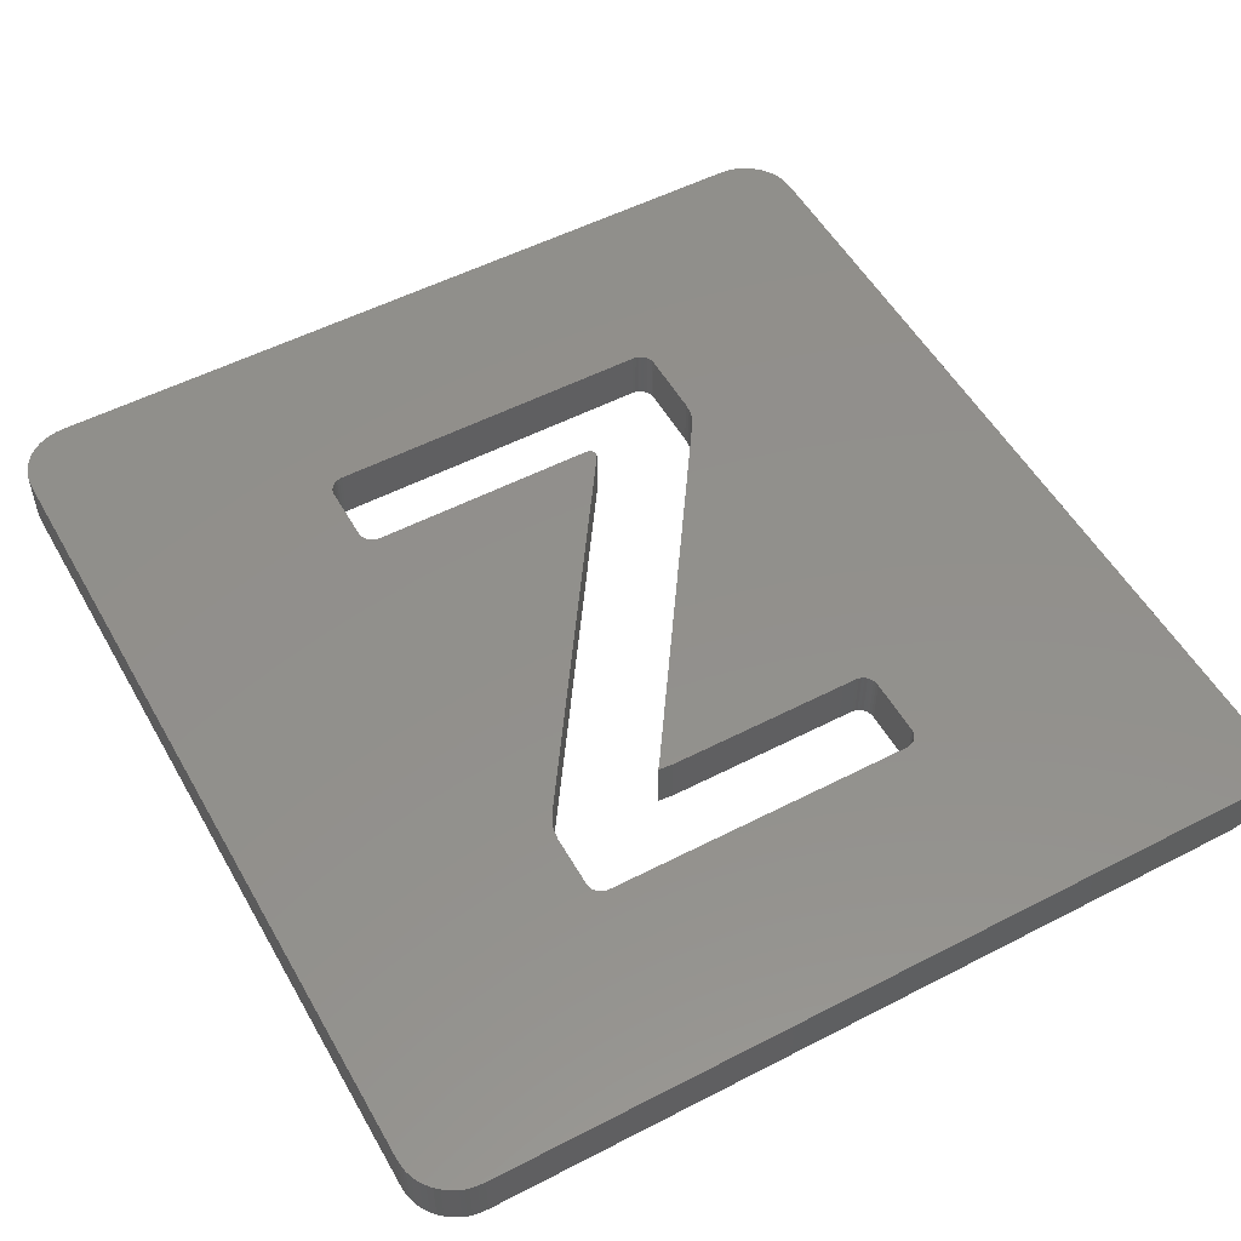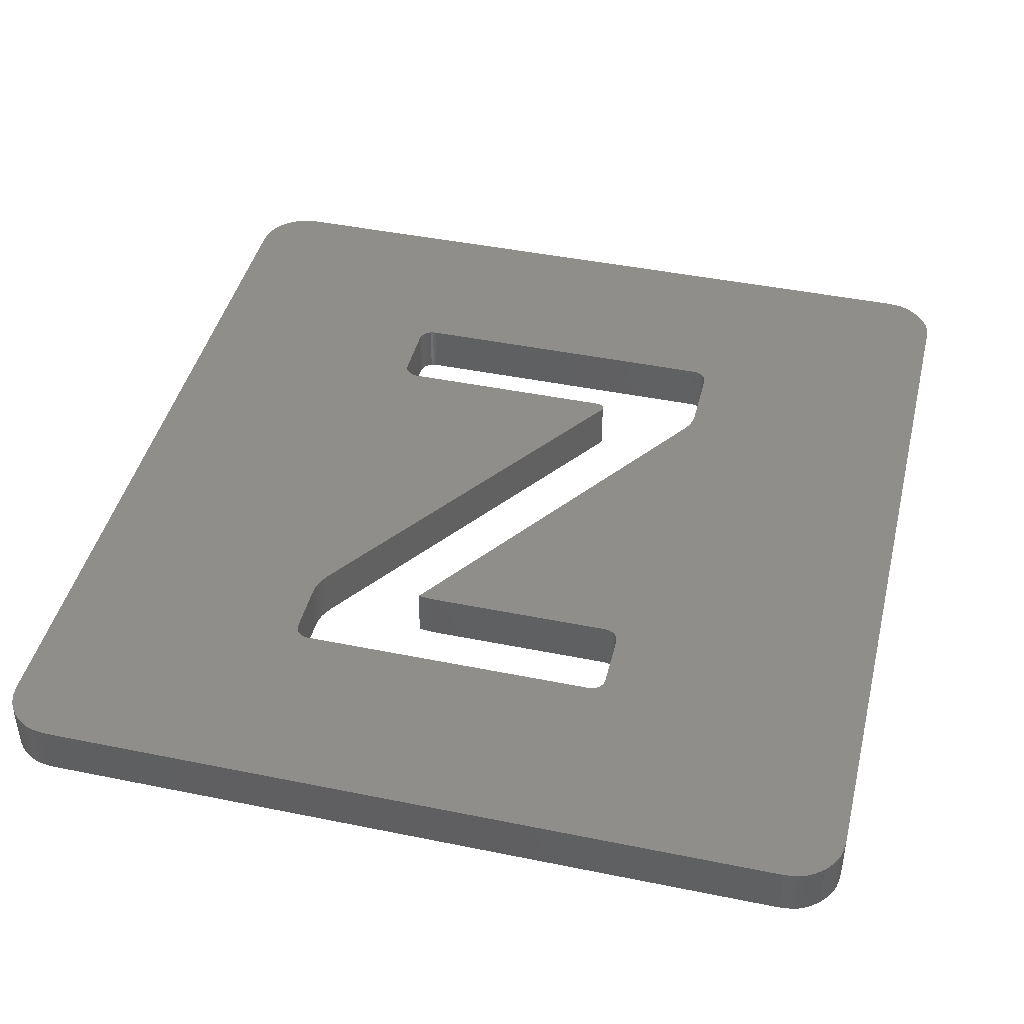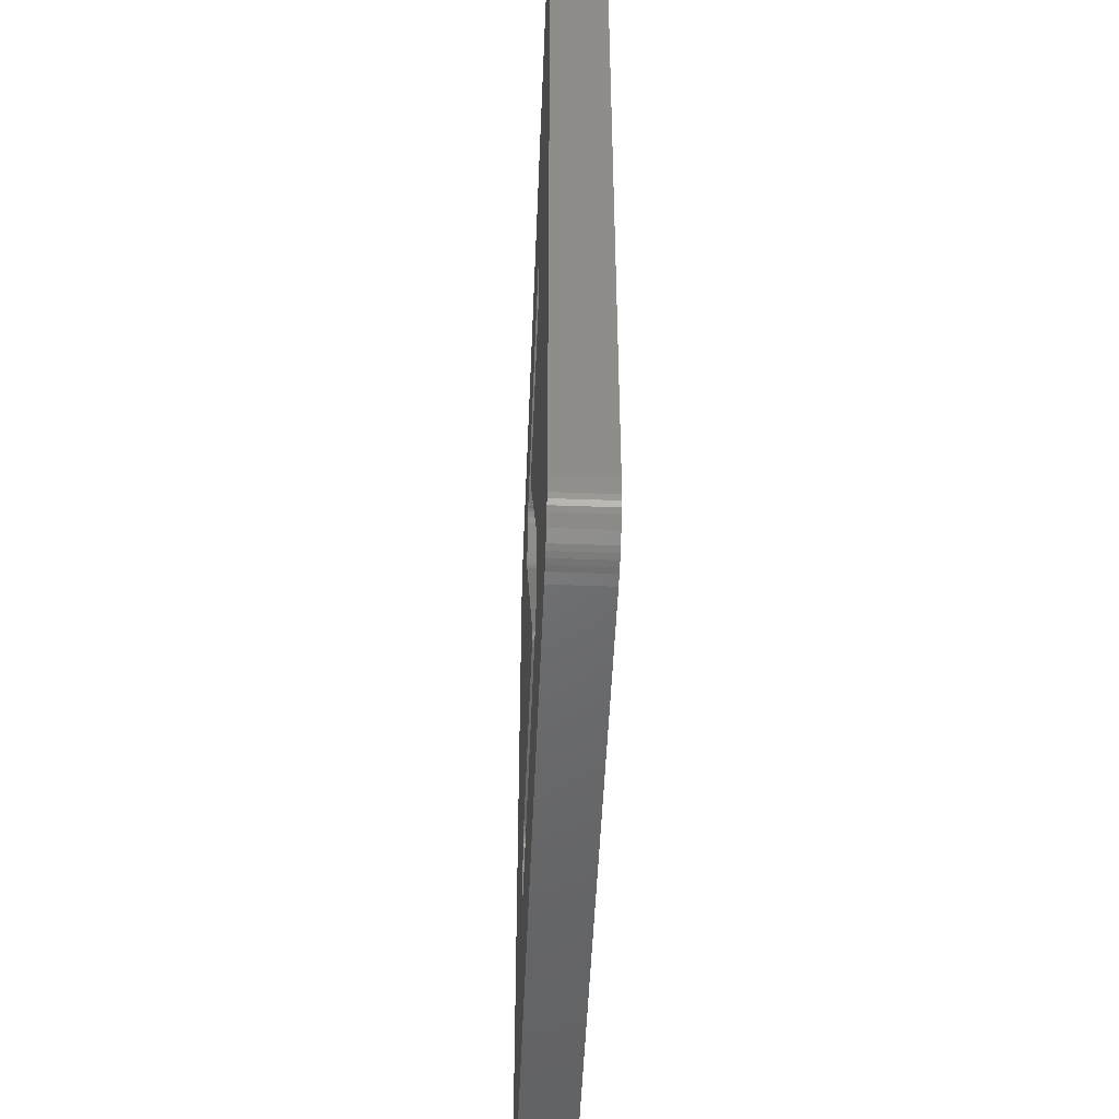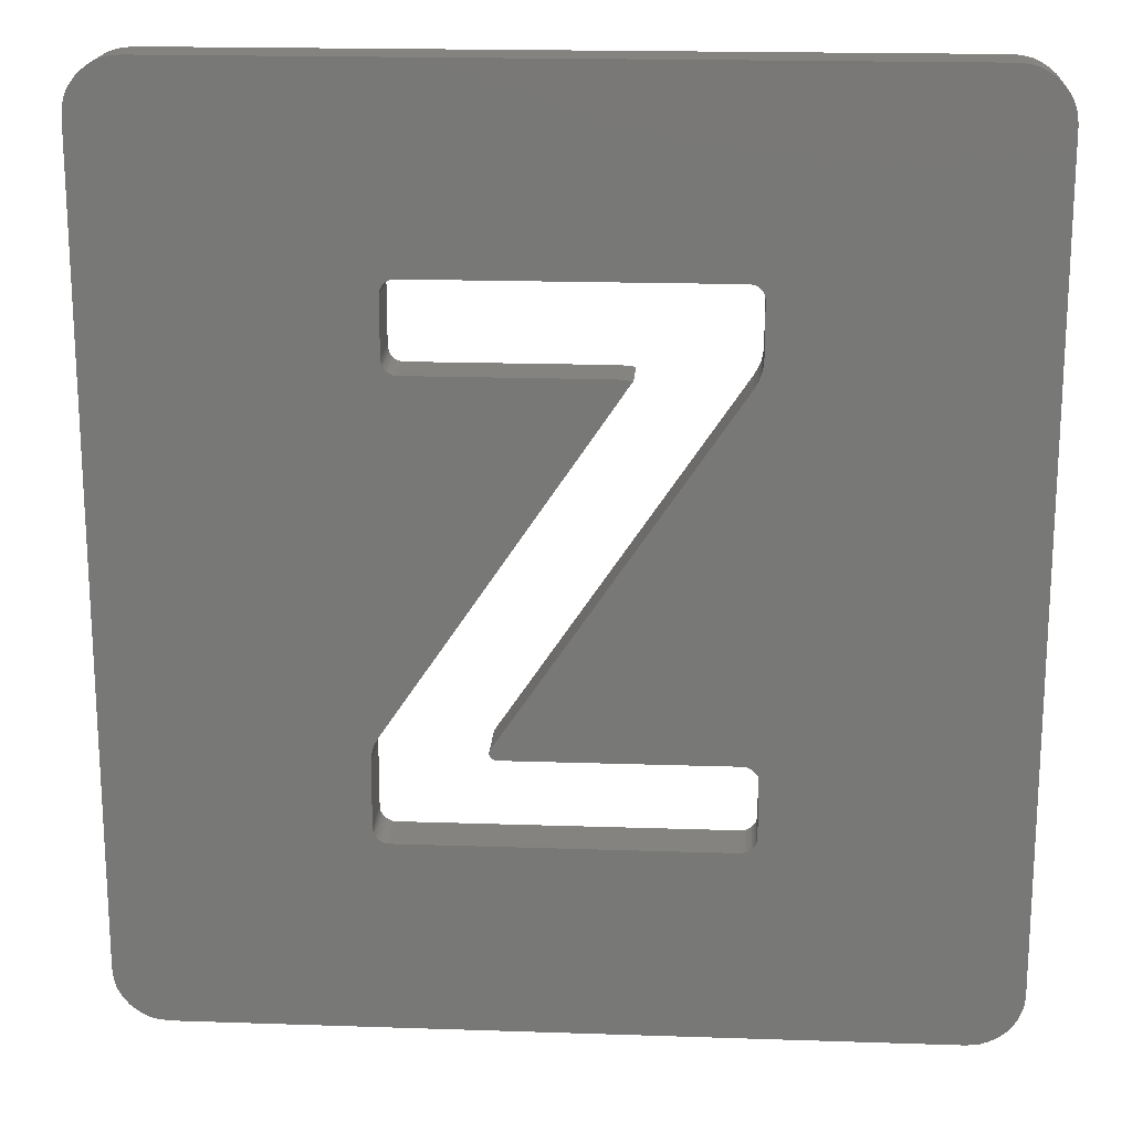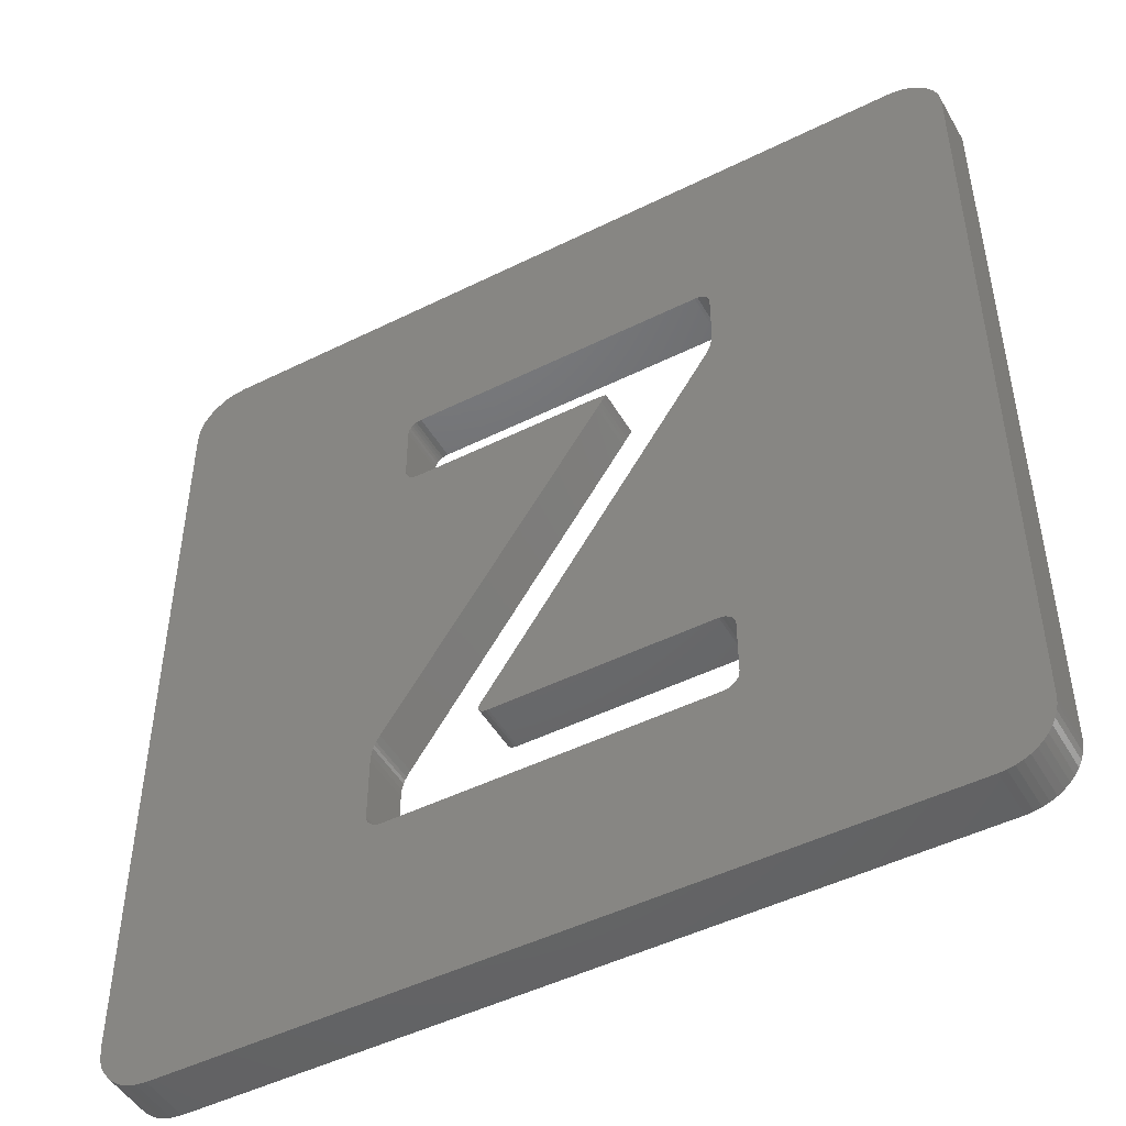
<metadata>
{"format":"stl","ext":"stl","renderer":"f3d","projection":"perspective","resolution":1024,"background":"white","views":[{"elev":53.0,"azim":151.0,"up":"+Z"},{"elev":43.2,"azim":-166.4,"up":"+Z"},{"elev":-48.8,"azim":-92.3,"up":"+Y"},{"elev":18.5,"azim":3.7,"up":"+Y"},{"elev":-48.0,"azim":29.1,"up":"+Y"}]}
</metadata>
<code>
# stl→obj: 280 verts, 572 faces
v 639.4 231.2 0
v 639.9 231 0
v 639.2 231.2 0
v 640.1 230.8 0
v 638.8 231.3 0
v 638.4 231.3 0
v 640.4 230.6 0
v 640.7 230.4 0
v 639.7 231.1 0
v 640.9 230.1 0
v 641.2 229.6 0
v 641.3 229.3 0
v 641.3 229.5 0
v 641.3 229.4 0
v 641.1 229.8 0
v 641.4 229.1 0
v 641.5 228.8 0
v 641.5 228.5 0
v 641.5 228.2 0
v 626.5 219.7 0
v 626.4 219.9 0
v 641.5 181.1 0
v 626.7 193.6 0
v 626.3 215.2 0
v 626.4 215.6 0
v 641.5 180.7 0
v 641.3 180 0
v 641.1 179.6 0
v 640.9 179.2 0
v 641.4 180.3 0
v 640.6 178.9 0
v 640.3 178.7 0
v 640 178.4 0
v 639.6 178.3 0
v 639.2 178.1 0
v 638.8 178 0
v 638.4 178 0
v 626.7 189.7 0
v 626.8 189.8 0
v 594.4 178 0
v 625.9 189.1 0
v 626.1 189.1 0
v 626.2 189.2 0
v 593.8 178.1 0
v 591.3 181.1 0
v 606.1 189.7 0
v 606.2 189.5 0
v 593.5 178.1 0
v 593.2 178.2 0
v 593 178.4 0
v 592.7 178.5 0
v 592.2 178.9 0
v 591.8 179.4 0
v 591.7 179.7 0
v 591.5 180.2 0
v 591.4 180.5 0
v 591.5 179.9 0
v 591.3 228.2 0
v 606.2 194.8 0
v 606.2 194.6 0
v 606.1 194.2 0
v 591.4 228.8 0
v 593.8 231.3 0
v 594.4 231.3 0
v 607.1 219.7 0
v 607.2 219.9 0
v 607.3 220 0
v 607.4 220.1 0
v 607.6 220.2 0
v 607.7 220.2 0
v 607.9 220.2 0
v 625.6 220.2 0
v 625.8 220.2 0
v 626 220.2 0
v 626.2 220.1 0
v 626.3 220 0
v 591.5 229.1 0
v 591.8 230 0
v 592.2 230.4 0
v 592.7 230.8 0
v 591.5 229.4 0
v 591.7 229.7 0
v 593 231 0
v 593.5 231.2 0
v 593.2 231.1 0
v 626.4 189.3 0
v 626.5 189.4 0
v 626.6 189.5 0
v 626.8 190 0
v 626.8 193.3 0
v 626.8 193.5 0
v 626.1 214.8 0
v 626.6 193.8 0
v 626.5 193.9 0
v 626.4 194 0
v 626.2 194.1 0
v 626.1 194.1 0
v 625.9 194.1 0
v 612.6 194.9 0
v 613 194.1 0
v 612.8 194.2 0
v 612.5 194.8 0
v 612.7 194.2 0
v 612.6 194.2 0
v 612.5 194.3 0
v 612.4 194.7 0
v 612.4 194.6 0
v 612.4 194.5 0
v 612.4 194.4 0
v 626.5 216 0
v 626.5 216.4 0
v 626.5 219.4 0
v 626.5 219.6 0
v 607.1 219.6 0
v 607 219.4 0
v 607 216.1 0
v 607.1 215.9 0
v 607.1 215.8 0
v 606.3 195 0
v 606.5 195.4 0
v 607.2 215.6 0
v 607.3 215.5 0
v 607.4 215.4 0
v 607.6 215.3 0
v 607.7 215.2 0
v 607.9 215.2 0
v 619.4 214.3 0
v 619.1 215.2 0
v 619.5 214.5 0
v 619.7 214.7 0
v 619.8 214.9 0
v 620 215.1 0
v 606.1 193.8 0
v 606.1 190 0
v 606.1 189.8 0
v 606.3 189.4 0
v 606.5 189.3 0
v 606.6 189.2 0
v 606.8 189.1 0
v 607 189.1 0
v 626.8 193.3 3
v 626.8 190 3
v 626.5 193.9 3
v 626.6 193.8 3
v 626.7 193.6 3
v 626.8 193.5 3
v 625.9 194.1 3
v 626.1 194.1 3
v 626.2 194.1 3
v 626.4 194 3
v 613 194.1 3
v 612.4 194.4 3
v 612.5 194.3 3
v 612.6 194.2 3
v 612.7 194.2 3
v 612.8 194.2 3
v 612.6 194.9 3
v 612.5 194.8 3
v 612.4 194.7 3
v 612.4 194.6 3
v 612.4 194.5 3
v 626.1 214.8 3
v 626.5 216.4 3
v 626.5 216 3
v 626.4 215.6 3
v 626.3 215.2 3
v 626.5 219.4 3
v 626.3 220 3
v 626.4 219.9 3
v 626.5 219.7 3
v 626.5 219.6 3
v 625.6 220.2 3
v 625.8 220.2 3
v 626 220.2 3
v 626.2 220.1 3
v 607.9 220.2 3
v 607.3 220 3
v 607.4 220.1 3
v 607.6 220.2 3
v 607.7 220.2 3
v 607 219.4 3
v 607.1 219.6 3
v 607.1 219.7 3
v 607.2 219.9 3
v 607 216.1 3
v 607.3 215.5 3
v 607.2 215.6 3
v 607.1 215.8 3
v 607.1 215.9 3
v 607.9 215.2 3
v 607.7 215.2 3
v 607.6 215.3 3
v 607.4 215.4 3
v 619.1 215.2 3
v 620 215.1 3
v 619.4 214.3 3
v 619.5 214.5 3
v 619.7 214.7 3
v 619.8 214.9 3
v 606.5 195.4 3
v 606.1 193.8 3
v 606.1 194.2 3
v 606.2 194.6 3
v 606.2 194.8 3
v 606.3 195 3
v 606.1 190 3
v 606.3 189.4 3
v 606.2 189.5 3
v 606.1 189.7 3
v 606.1 189.8 3
v 607 189.1 3
v 606.8 189.1 3
v 606.6 189.2 3
v 606.5 189.3 3
v 625.9 189.1 3
v 626.5 189.4 3
v 626.4 189.3 3
v 626.2 189.2 3
v 626.1 189.1 3
v 626.8 189.8 3
v 626.7 189.7 3
v 626.6 189.5 3
v 639.2 231.2 3
v 639.4 231.2 3
v 639.7 231.1 3
v 639.9 231 3
v 640.1 230.8 3
v 641.2 229.6 3
v 641.3 229.5 3
v 641.3 229.4 3
v 641.3 229.3 3
v 638.8 231.3 3
v 638.4 231.3 3
v 640.4 230.6 3
v 640.7 230.4 3
v 640.9 230.1 3
v 641.1 229.8 3
v 594.4 231.3 3
v 593.8 231.3 3
v 591.3 228.2 3
v 593.5 231.2 3
v 592.7 230.8 3
v 591.4 228.8 3
v 593.2 231.1 3
v 593 231 3
v 592.2 230.4 3
v 591.8 230 3
v 591.5 229.1 3
v 591.7 229.7 3
v 591.5 229.4 3
v 591.3 181.1 3
v 591.4 180.5 3
v 591.8 179.4 3
v 592.2 178.9 3
v 592.7 178.5 3
v 591.5 180.2 3
v 591.7 179.7 3
v 591.5 179.9 3
v 593 178.4 3
v 593.2 178.2 3
v 593.5 178.1 3
v 593.8 178.1 3
v 594.4 178 3
v 638.4 178 3
v 641.5 181.1 3
v 641.5 228.2 3
v 638.8 178 3
v 639.2 178.1 3
v 639.6 178.3 3
v 640 178.4 3
v 640.3 178.7 3
v 640.6 178.9 3
v 640.9 179.2 3
v 641.1 179.6 3
v 641.3 180 3
v 641.4 180.3 3
v 641.5 180.7 3
v 641.5 228.5 3
v 641.5 228.8 3
v 641.4 229.1 3
f 1 2 3
f 3 2 4
f 3 4 5
f 5 4 6
f 6 4 7
f 6 7 8
f 1 9 2
f 8 10 6
f 6 10 11
f 6 11 12
f 12 11 13
f 12 13 14
f 14 13 13
f 10 15 11
f 12 16 6
f 6 16 17
f 6 17 18
f 18 19 6
f 6 19 20
f 6 20 21
f 22 23 19
f 19 23 24
f 19 24 25
f 26 27 22
f 22 27 28
f 22 28 29
f 26 30 27
f 29 31 22
f 22 31 32
f 22 32 33
f 33 34 22
f 22 34 35
f 22 35 36
f 36 37 22
f 22 37 38
f 22 38 39
f 40 41 37
f 37 41 42
f 37 42 43
f 44 45 40
f 40 45 46
f 40 46 47
f 44 48 45
f 45 48 49
f 45 49 50
f 50 51 45
f 45 51 52
f 45 52 53
f 54 55 53
f 53 55 56
f 53 56 45
f 54 57 55
f 58 59 45
f 45 59 60
f 45 60 61
f 62 63 58
f 58 63 64
f 58 64 65
f 65 64 66
f 66 64 67
f 67 64 68
f 68 64 69
f 69 64 70
f 70 64 71
f 71 64 6
f 71 6 72
f 72 6 73
f 73 6 74
f 74 6 75
f 75 6 76
f 76 6 21
f 77 78 62
f 62 78 79
f 62 79 80
f 81 82 77
f 77 82 78
f 83 84 80
f 80 84 63
f 80 63 62
f 83 85 84
f 86 87 37
f 37 87 88
f 37 88 38
f 39 89 22
f 22 89 90
f 22 90 91
f 91 23 22
f 22 23 23
f 24 23 92
f 92 23 93
f 92 93 94
f 94 95 92
f 92 95 96
f 92 96 97
f 97 98 92
f 92 98 99
f 99 98 100
f 99 100 101
f 99 101 102
f 102 101 103
f 102 103 104
f 104 105 102
f 102 105 106
f 106 105 107
f 107 105 107
f 107 105 108
f 108 105 109
f 25 110 19
f 19 110 111
f 19 111 112
f 112 113 19
f 19 113 20
f 65 114 58
f 58 114 115
f 58 115 116
f 116 117 58
f 58 117 118
f 58 118 119
f 119 118 120
f 120 118 121
f 120 121 122
f 122 123 120
f 120 123 124
f 120 124 125
f 125 126 120
f 120 126 127
f 127 126 128
f 127 128 129
f 129 128 130
f 130 128 131
f 131 128 132
f 119 59 58
f 61 133 45
f 45 133 134
f 45 134 135
f 135 46 45
f 47 136 40
f 40 136 137
f 40 137 138
f 138 139 40
f 40 139 140
f 40 140 41
f 43 86 37
f 90 89 141
f 141 89 142
f 94 93 143
f 143 93 144
f 144 93 23
f 144 23 145
f 145 23 23
f 145 23 145
f 145 23 91
f 145 91 146
f 146 91 90
f 146 90 141
f 98 97 147
f 147 97 148
f 148 97 96
f 148 96 149
f 149 96 95
f 149 95 150
f 150 95 94
f 150 94 143
f 100 98 151
f 151 98 147
f 109 105 152
f 152 105 153
f 153 105 104
f 153 104 154
f 154 104 103
f 154 103 155
f 155 103 101
f 155 101 156
f 156 101 100
f 156 100 151
f 99 102 157
f 157 102 158
f 158 102 106
f 158 106 159
f 159 106 107
f 159 107 160
f 160 107 107
f 160 107 160
f 160 107 108
f 160 108 161
f 161 108 109
f 161 109 152
f 92 99 162
f 162 99 157
f 111 110 163
f 163 110 164
f 164 110 25
f 164 25 165
f 165 25 24
f 165 24 166
f 166 24 92
f 166 92 162
f 112 111 167
f 167 111 163
f 76 21 168
f 168 21 169
f 169 21 20
f 169 20 170
f 170 20 113
f 170 113 171
f 171 113 112
f 171 112 167
f 72 73 172
f 172 73 173
f 173 73 74
f 173 74 174
f 174 74 75
f 174 75 175
f 175 75 76
f 175 76 168
f 71 72 176
f 176 72 172
f 67 68 177
f 177 68 178
f 178 68 69
f 178 69 179
f 179 69 70
f 179 70 180
f 180 70 71
f 180 71 176
f 115 114 181
f 181 114 182
f 182 114 65
f 182 65 183
f 183 65 66
f 183 66 184
f 184 66 67
f 184 67 177
f 116 115 185
f 185 115 181
f 122 121 186
f 186 121 187
f 187 121 118
f 187 118 188
f 188 118 117
f 188 117 189
f 189 117 116
f 189 116 185
f 126 125 190
f 190 125 191
f 191 125 124
f 191 124 192
f 192 124 123
f 192 123 193
f 193 123 122
f 193 122 186
f 128 126 194
f 194 126 190
f 132 128 195
f 195 128 194
f 127 129 196
f 196 129 197
f 197 129 130
f 197 130 198
f 198 130 131
f 198 131 199
f 199 131 132
f 199 132 195
f 120 127 200
f 200 127 196
f 133 61 201
f 201 61 202
f 202 61 60
f 202 60 203
f 203 60 59
f 203 59 204
f 204 59 119
f 204 119 205
f 205 119 120
f 205 120 200
f 134 133 206
f 206 133 201
f 136 47 207
f 207 47 208
f 208 47 46
f 208 46 209
f 209 46 135
f 209 135 210
f 210 135 134
f 210 134 206
f 140 139 211
f 211 139 212
f 212 139 138
f 212 138 213
f 213 138 137
f 213 137 214
f 214 137 136
f 214 136 207
f 41 140 215
f 215 140 211
f 87 86 216
f 216 86 217
f 217 86 43
f 217 43 218
f 218 43 42
f 218 42 219
f 219 42 41
f 219 41 215
f 89 39 142
f 142 39 220
f 220 39 38
f 220 38 221
f 221 38 88
f 221 88 222
f 222 88 87
f 222 87 216
f 223 224 3
f 3 224 1
f 1 224 225
f 1 225 9
f 9 225 226
f 9 226 2
f 2 226 227
f 2 227 4
f 228 229 11
f 11 229 13
f 13 229 229
f 13 229 13
f 13 229 230
f 13 230 14
f 14 230 231
f 14 231 12
f 3 5 223
f 223 5 232
f 232 5 6
f 232 6 233
f 232 227 223
f 223 227 226
f 223 226 224
f 224 226 225
f 232 233 227
f 227 233 234
f 234 233 235
f 235 233 236
f 236 233 228
f 236 228 237
f 238 176 233
f 233 176 172
f 233 172 173
f 239 240 238
f 238 240 183
f 238 183 184
f 241 242 239
f 239 242 243
f 239 243 240
f 244 245 241
f 241 245 242
f 242 246 243
f 243 246 247
f 243 247 248
f 248 247 249
f 248 249 250
f 251 204 240
f 240 204 205
f 240 205 188
f 188 205 200
f 188 200 187
f 187 200 186
f 186 200 193
f 193 200 192
f 192 200 191
f 191 200 190
f 190 200 196
f 190 196 194
f 194 196 197
f 194 197 198
f 252 253 251
f 251 253 254
f 251 254 255
f 252 256 253
f 253 256 257
f 257 256 258
f 255 259 251
f 251 259 260
f 251 260 261
f 261 262 251
f 251 262 263
f 251 263 209
f 209 263 208
f 208 263 207
f 207 263 214
f 214 263 213
f 213 263 212
f 212 263 211
f 211 263 215
f 215 263 264
f 215 264 219
f 219 264 218
f 218 264 217
f 217 264 216
f 216 264 222
f 222 264 221
f 221 264 265
f 221 265 220
f 220 265 142
f 142 265 141
f 141 265 146
f 146 265 145
f 145 265 145
f 145 265 266
f 145 266 166
f 166 266 165
f 165 266 164
f 164 266 163
f 163 266 167
f 167 266 171
f 171 266 170
f 170 266 233
f 170 233 169
f 169 233 168
f 168 233 175
f 175 233 174
f 174 233 173
f 264 267 265
f 265 267 268
f 265 268 269
f 269 270 265
f 265 270 271
f 265 271 272
f 272 273 265
f 265 273 274
f 265 274 275
f 276 277 275
f 275 277 265
f 266 278 233
f 233 278 279
f 233 279 280
f 280 231 233
f 233 231 228
f 228 231 229
f 229 231 230
f 229 230 229
f 209 210 251
f 251 210 206
f 251 206 201
f 201 202 251
f 251 202 203
f 251 203 204
f 198 199 194
f 194 199 195
f 188 189 240
f 240 189 185
f 240 185 181
f 181 182 240
f 240 182 183
f 184 177 238
f 238 177 178
f 238 178 179
f 179 180 238
f 238 180 176
f 166 162 145
f 145 162 144
f 144 162 143
f 143 162 150
f 150 162 149
f 149 162 148
f 148 162 147
f 147 162 157
f 147 157 151
f 151 157 156
f 156 157 158
f 156 158 155
f 155 158 154
f 154 158 153
f 153 158 159
f 153 159 160
f 160 160 153
f 153 160 161
f 153 161 152
f 231 280 12
f 12 280 16
f 16 280 279
f 16 279 17
f 17 279 278
f 17 278 18
f 18 278 266
f 18 266 19
f 11 15 228
f 228 15 237
f 227 234 4
f 4 234 7
f 7 234 235
f 7 235 8
f 8 235 236
f 8 236 10
f 10 236 237
f 10 237 15
f 22 19 265
f 265 19 266
f 28 27 274
f 274 27 275
f 275 27 30
f 275 30 276
f 276 30 26
f 276 26 277
f 277 26 22
f 277 22 265
f 33 32 270
f 270 32 271
f 271 32 31
f 271 31 272
f 272 31 29
f 272 29 273
f 273 29 28
f 273 28 274
f 37 36 264
f 264 36 267
f 267 36 35
f 267 35 268
f 268 35 34
f 268 34 269
f 269 34 33
f 269 33 270
f 40 37 263
f 263 37 264
f 52 51 254
f 254 51 255
f 255 51 50
f 255 50 259
f 259 50 49
f 259 49 260
f 260 49 48
f 260 48 261
f 261 48 44
f 261 44 262
f 262 44 40
f 262 40 263
f 45 56 251
f 251 56 252
f 252 56 55
f 252 55 256
f 256 55 57
f 256 57 258
f 258 57 54
f 258 54 257
f 257 54 53
f 257 53 253
f 253 53 52
f 253 52 254
f 58 45 240
f 240 45 251
f 79 78 246
f 246 78 247
f 247 78 82
f 247 82 249
f 249 82 81
f 249 81 250
f 250 81 77
f 250 77 248
f 248 77 62
f 248 62 243
f 243 62 58
f 243 58 240
f 64 63 238
f 238 63 239
f 239 63 84
f 239 84 241
f 241 84 85
f 241 85 244
f 244 85 83
f 244 83 245
f 245 83 80
f 245 80 242
f 242 80 79
f 242 79 246
f 6 64 233
f 233 64 238

</code>
